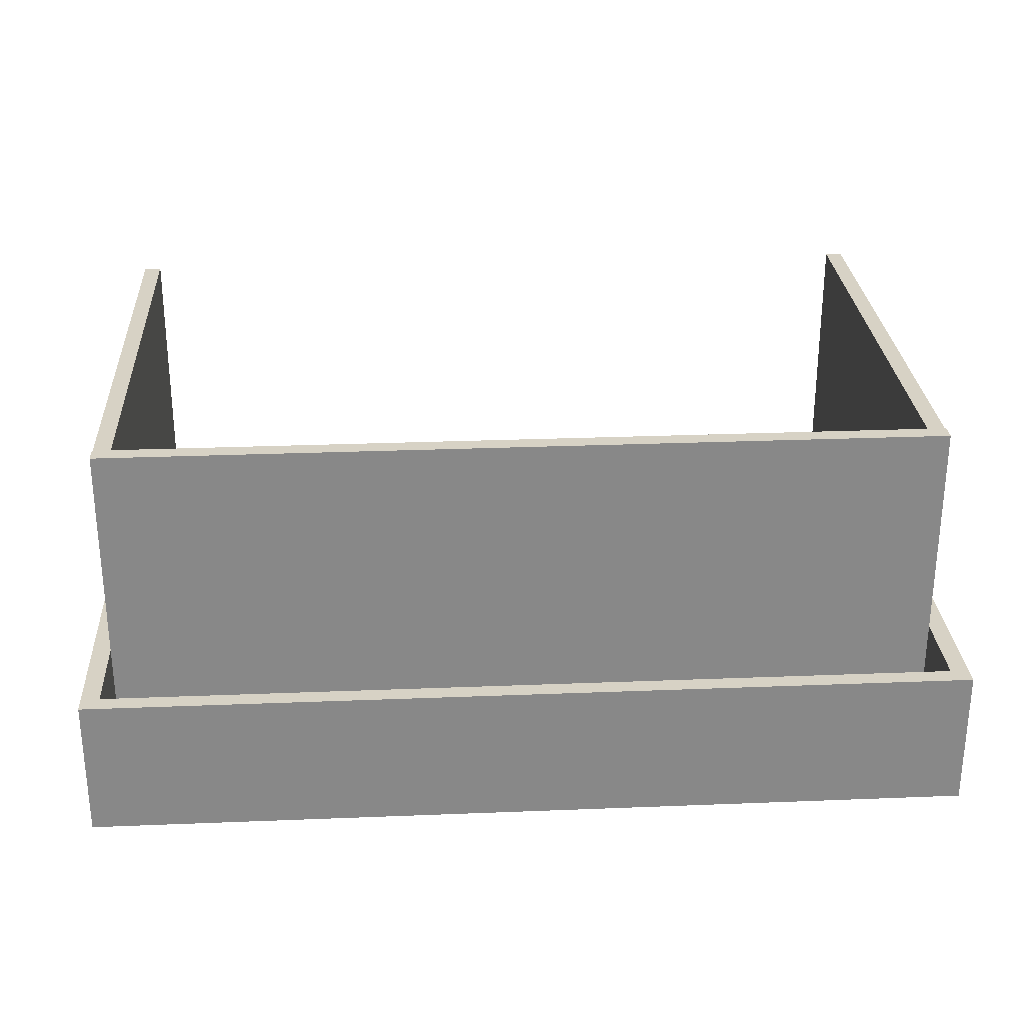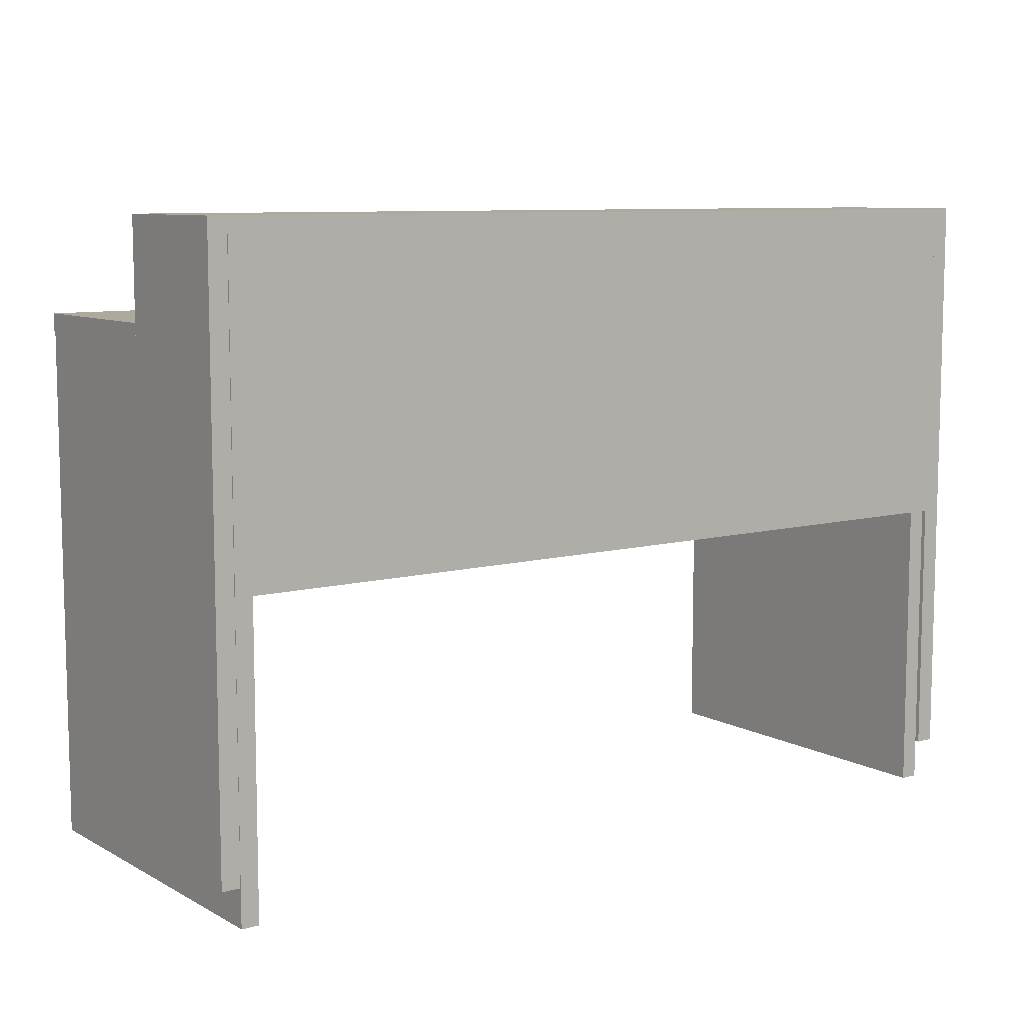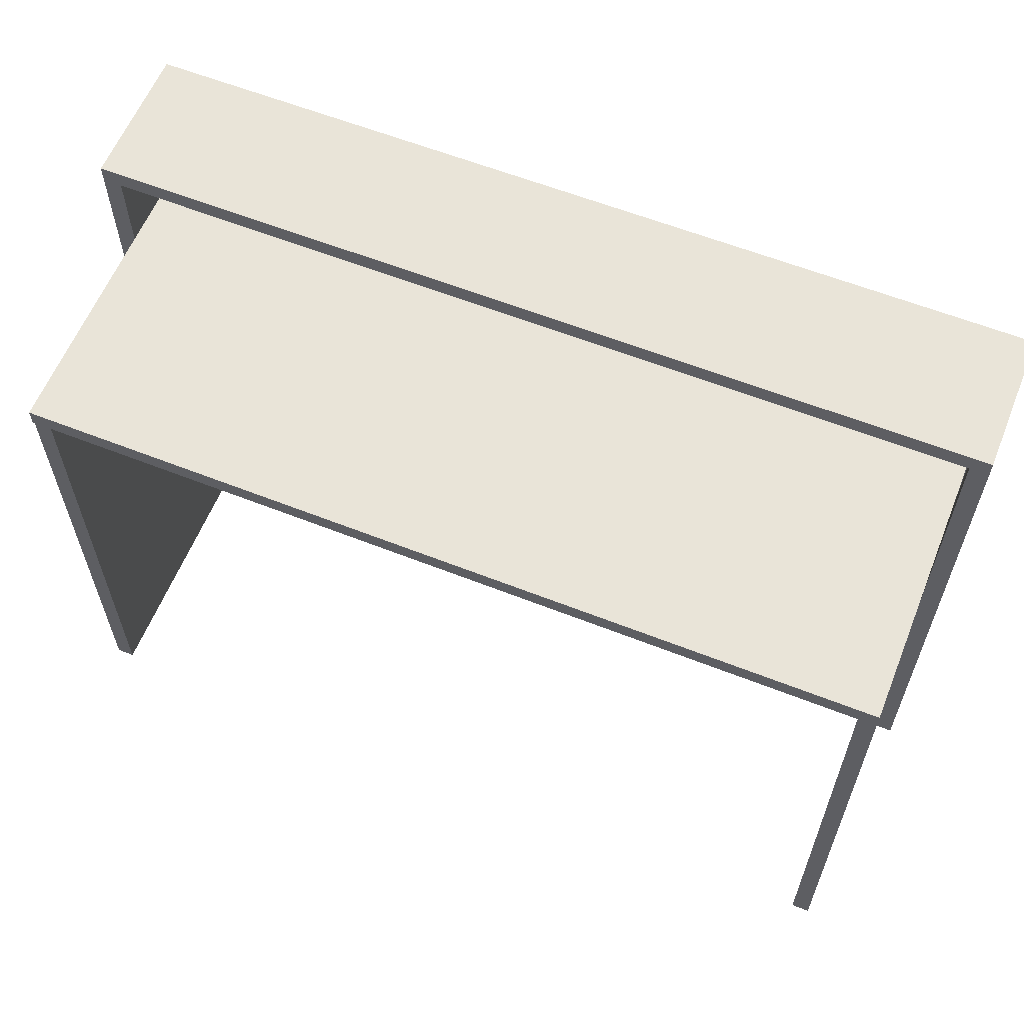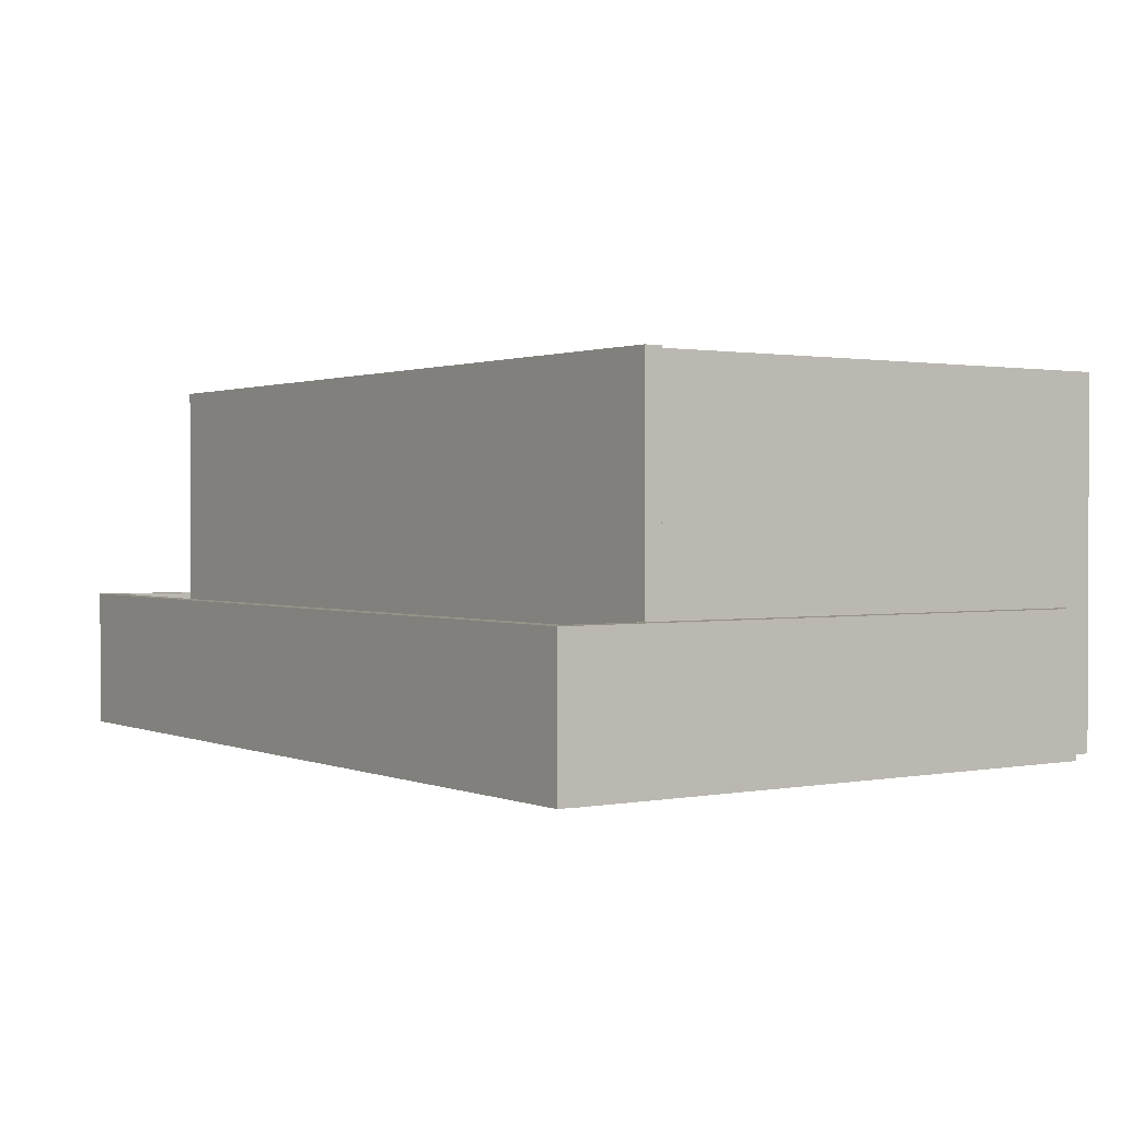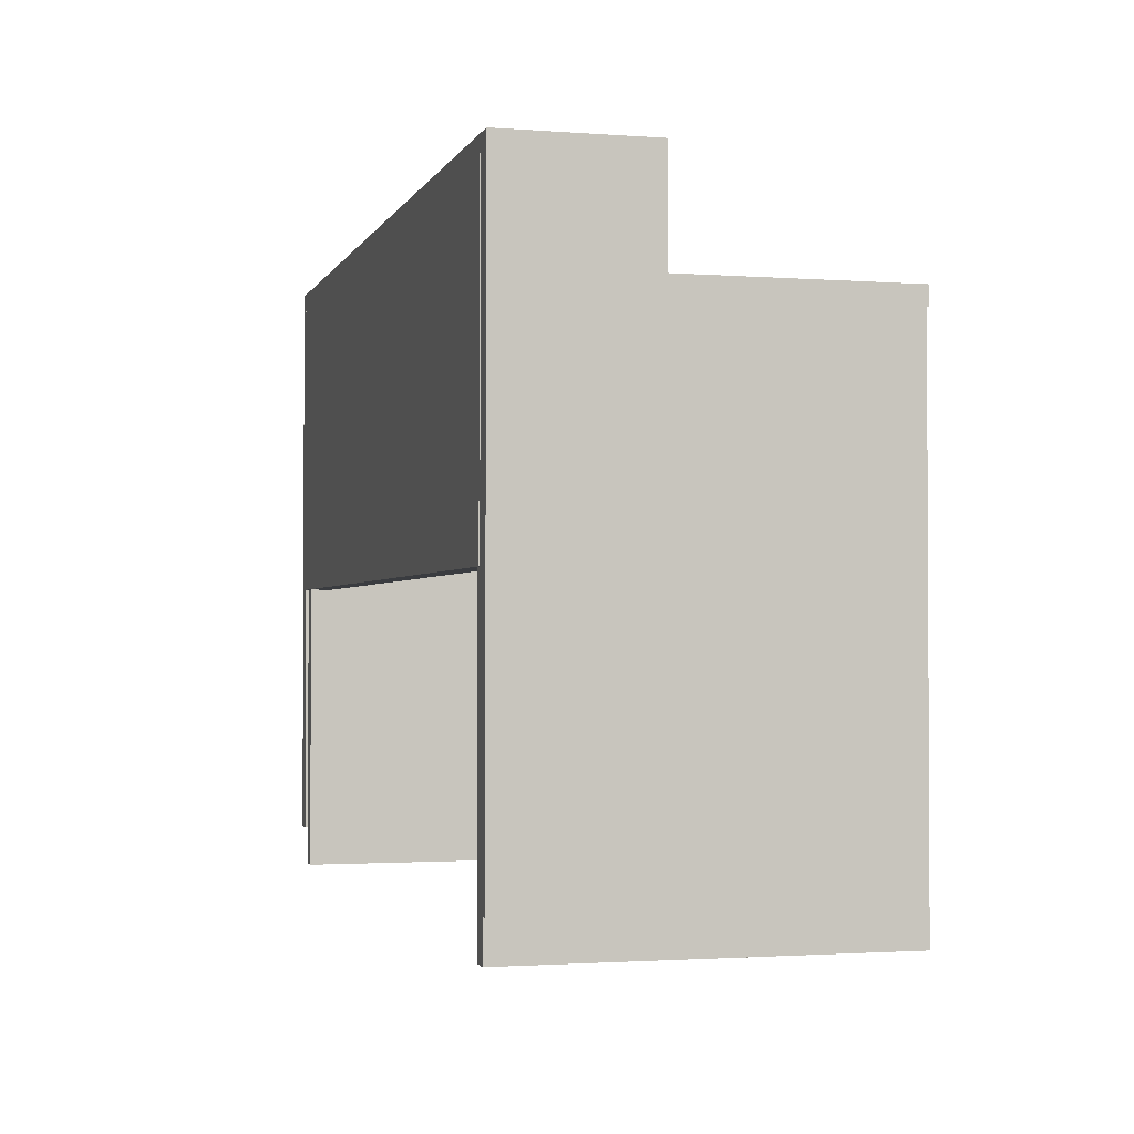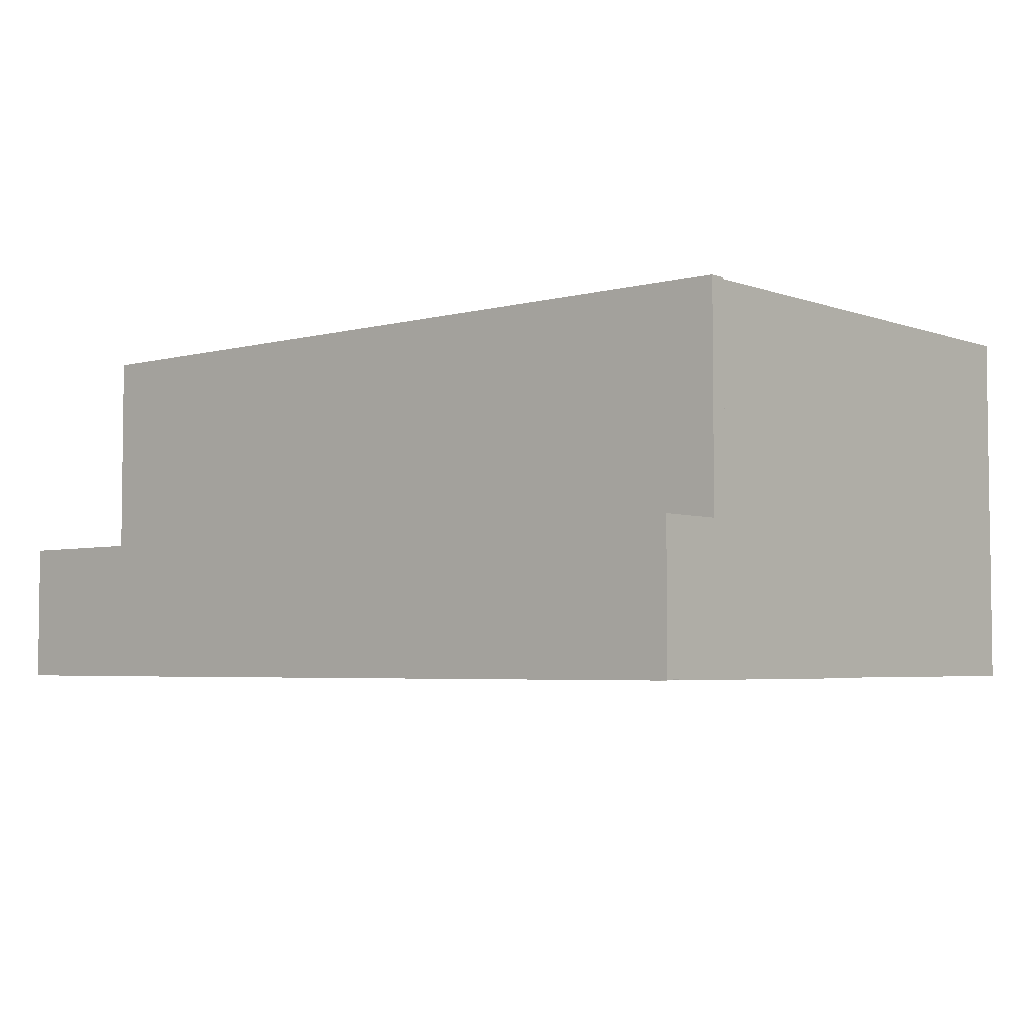
<metadata>
{"format":"obj","ext":"obj","renderer":"f3d","projection":"perspective","resolution":1024,"background":"white","views":[{"elev":27.6,"azim":176.5,"up":"+Z"},{"elev":8.8,"azim":144.3,"up":"+Y"},{"elev":60.6,"azim":22.0,"up":"+Y"},{"elev":1.1,"azim":-124.9,"up":"+Z"},{"elev":-1.8,"azim":-105.1,"up":"+Y"},{"elev":-4.3,"azim":-139.2,"up":"+Z"}]}
</metadata>
<code>
o Cube.001
v -2.4 -2.93 -1.021
v -2.4 -2.93 1.021
v -2.4 -0.05 1.021
v -2.4 -0.05 -1.021
v -2.3 -2.93 -1.021
v -2.3 -2.93 1.021
v -2.3 -0.05 1.021
v -2.3 -0.05 -1.021
v 2.4 -0.05 -1.033
v 2.4 -0.05 1.033
v -2.4 -0.05 1.033
v -2.4 -0.05 -1.033
v 2.4 0.05 -1.033
v 2.4 0.05 1.033
v -2.4 0.05 1.033
v -2.4 0.05 -1.033
v 2.3 -2.93 -1.021
v 2.3 -2.93 1.021
v 2.3 -0.05 1.021
v 2.3 -0.05 -1.021
v 2.4 -2.93 -1.021
v 2.4 -2.93 1.021
v 2.4 -0.05 1.021
v 2.4 -0.05 -1.021
v 2.4 -1.213 -0.7815
v 2.4 0.5074 -0.7756
v -2.4 0.5074 -0.7756
v -2.4 -1.213 -0.7815
v 2.4 -1.212 -0.8815
v 2.4 0.5078 -0.8756
v -2.4 0.5078 -0.8756
v -2.4 -1.212 -0.8815
f 1 2 3 4
f 5 8 7 6
f 1 5 6 2
f 2 6 7 3
f 3 7 8 4
f 5 1 4 8
f 10 12 9
f 16 14 13
f 13 10 9
f 14 11 10
f 11 16 12
f 9 16 13
f 10 11 12
f 16 15 14
f 13 14 10
f 14 15 11
f 11 15 16
f 9 12 16
f 18 20 17
f 24 22 21
f 21 18 17
f 22 19 18
f 19 24 20
f 17 24 21
f 18 19 20
f 24 23 22
f 21 22 18
f 22 23 19
f 19 23 24
f 17 20 24
f 26 28 25
f 32 30 29
f 29 26 25
f 30 27 26
f 27 32 28
f 25 32 29
f 26 27 28
f 32 31 30
f 29 30 26
f 30 31 27
f 27 31 32
f 25 28 32
o Cube.002
v -2.515 -2.709 -1.037
v -2.515 -2.709 -0.2342
v -2.515 0.5175 -0.2342
v -2.515 0.5175 -1.037
v -2.41 -2.709 -1.037
v -2.41 -2.709 -0.2342
v -2.41 0.5175 -0.2342
v -2.41 0.5175 -1.037
v -2.41 -1.236 -0.8915
v 2.41 -1.236 -0.8915
v 2.41 0.5278 -0.8915
v -2.41 0.5278 -0.8915
v -2.41 -1.236 -1.041
v 2.41 -1.236 -1.041
v 2.41 0.5278 -1.041
v -2.41 0.5278 -1.041
v 2.41 -2.709 -1.037
v 2.41 -2.709 -0.2342
v 2.41 0.5175 -0.2342
v 2.41 0.5175 -1.037
v 2.515 -2.709 -1.037
v 2.515 -2.709 -0.2342
v 2.515 0.5175 -0.2342
v 2.515 0.5175 -1.037
v 2.515 0.5155 -1.035
v 2.515 0.5155 -0.2337
v -2.515 0.5155 -0.2337
v -2.515 0.5155 -1.035
v 2.515 0.6155 -1.035
v 2.515 0.6155 -0.2337
v -2.515 0.6155 -0.2337
v -2.515 0.6155 -1.035
f 33 34 35 36
f 37 40 39 38
f 33 37 38 34
f 34 38 39 35
f 35 39 40 36
f 37 33 36 40
f 41 42 43 44
f 45 48 47 46
f 41 45 46 42
f 42 46 47 43
f 43 47 48 44
f 45 41 44 48
f 49 50 51 52
f 53 56 55 54
f 49 53 54 50
f 50 54 55 51
f 51 55 56 52
f 53 49 52 56
f 57 58 59 60
f 61 64 63 62
f 57 61 62 58
f 58 62 63 59
f 59 63 64 60
f 61 57 60 64

</code>
